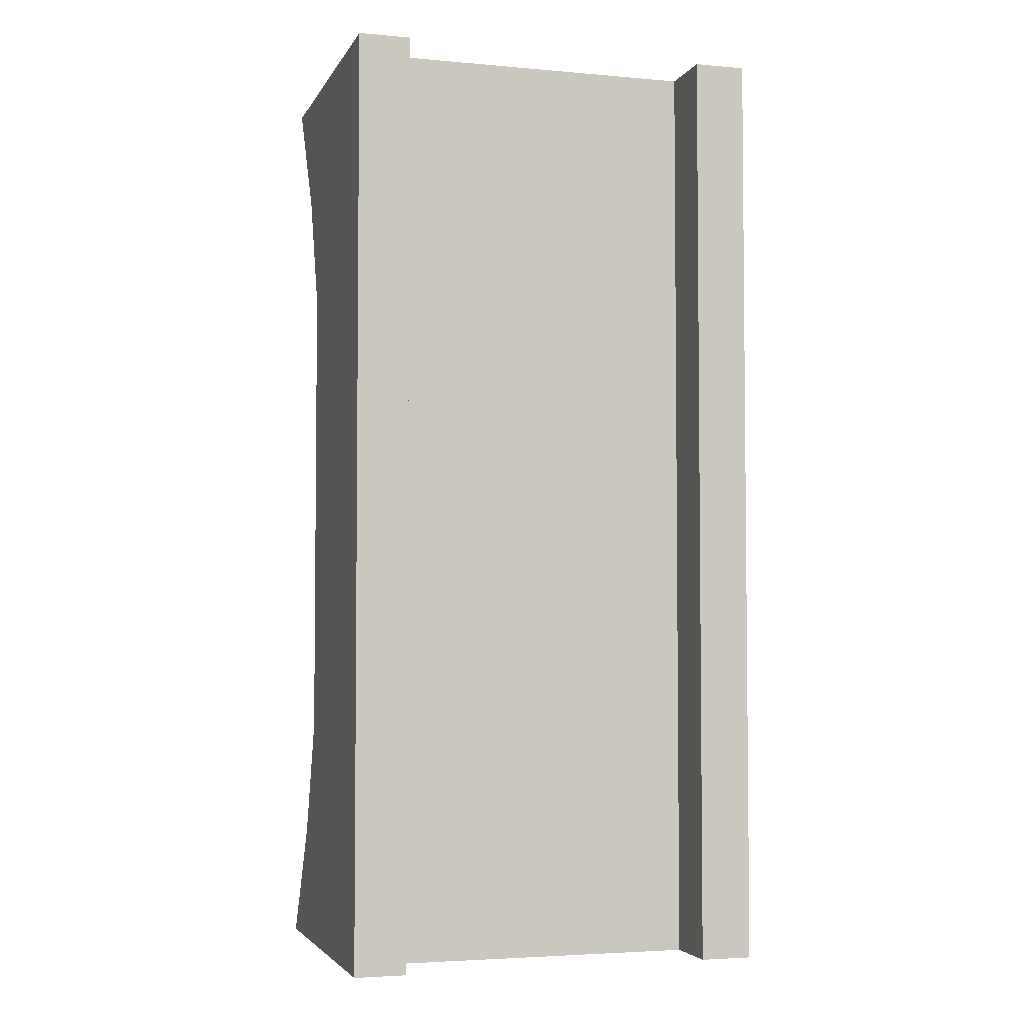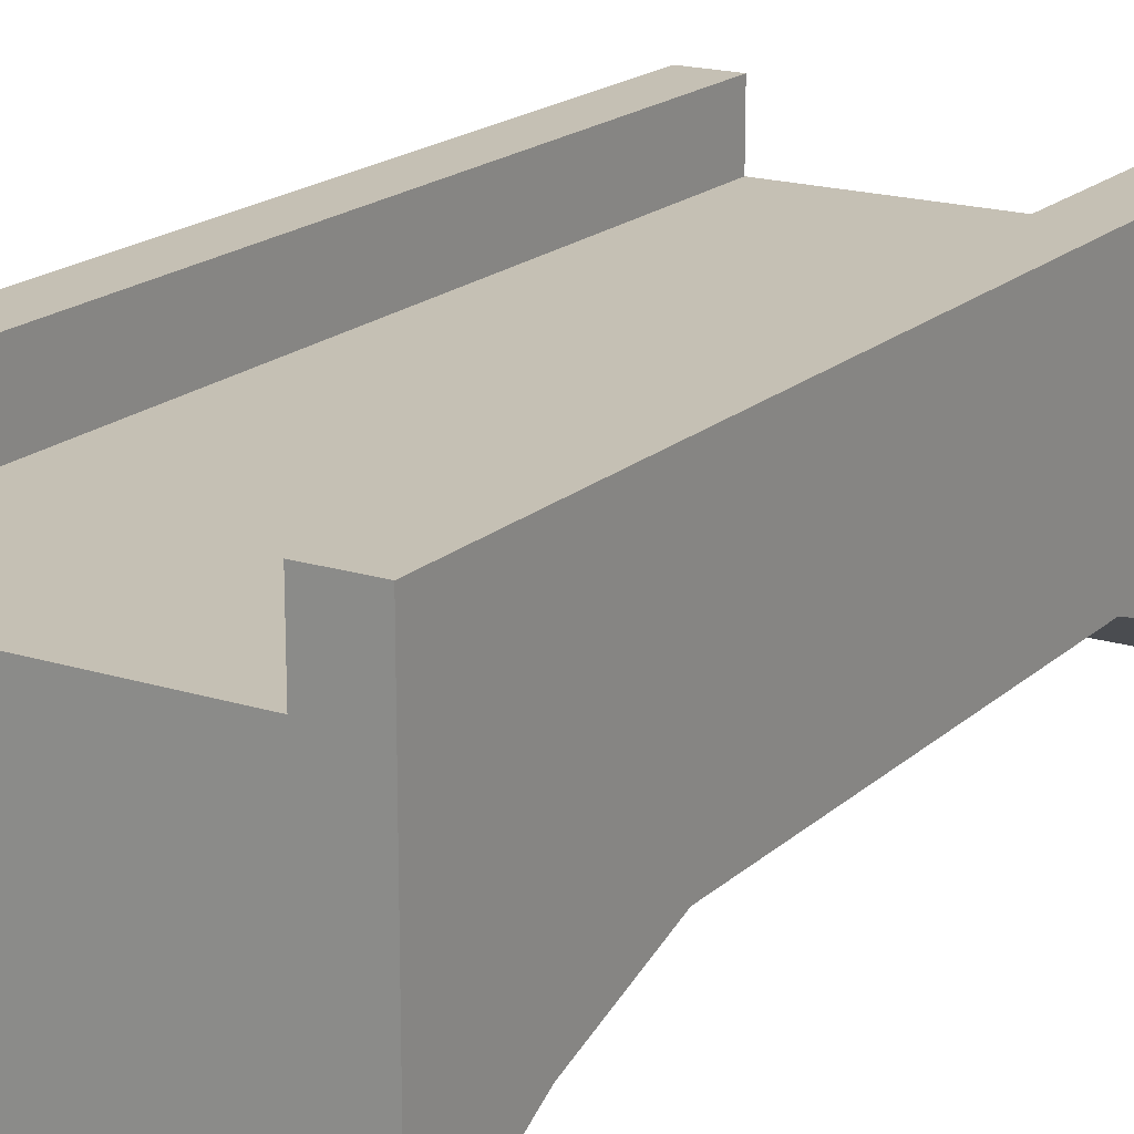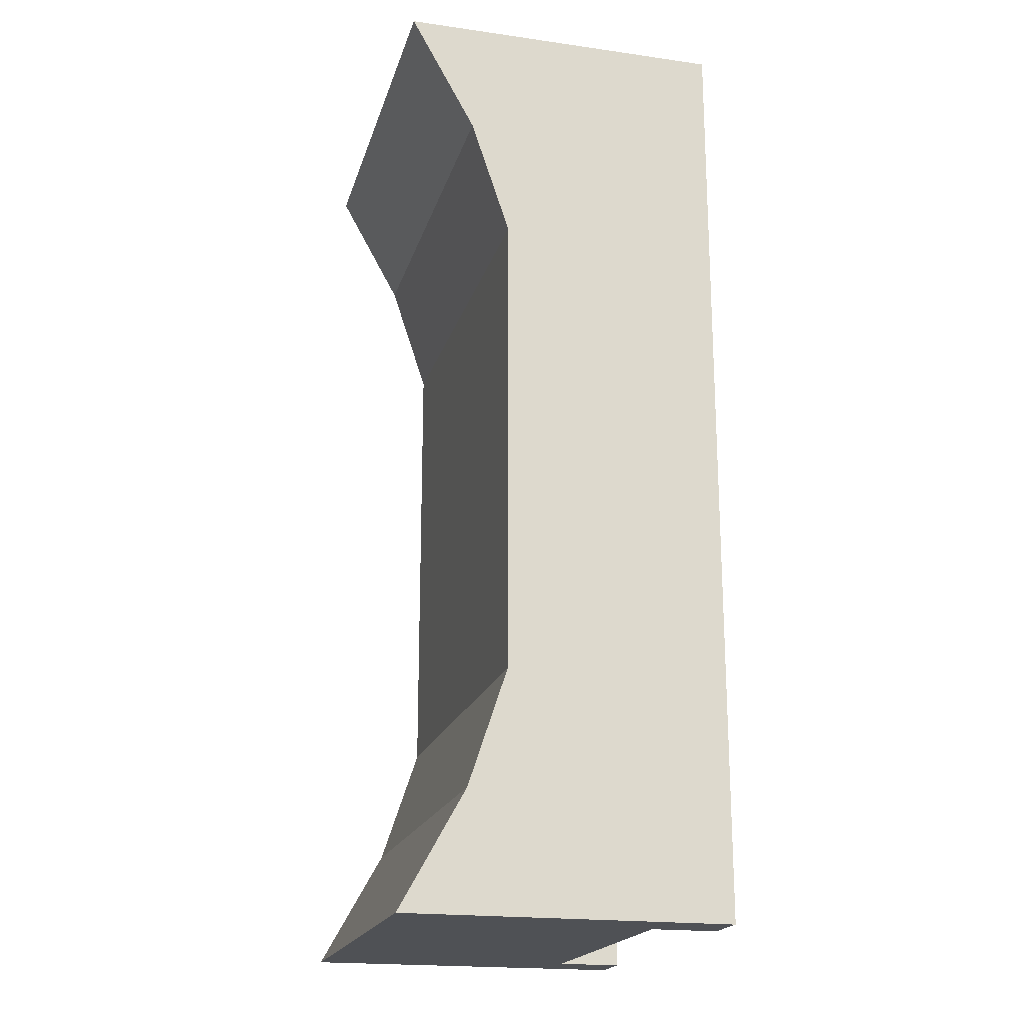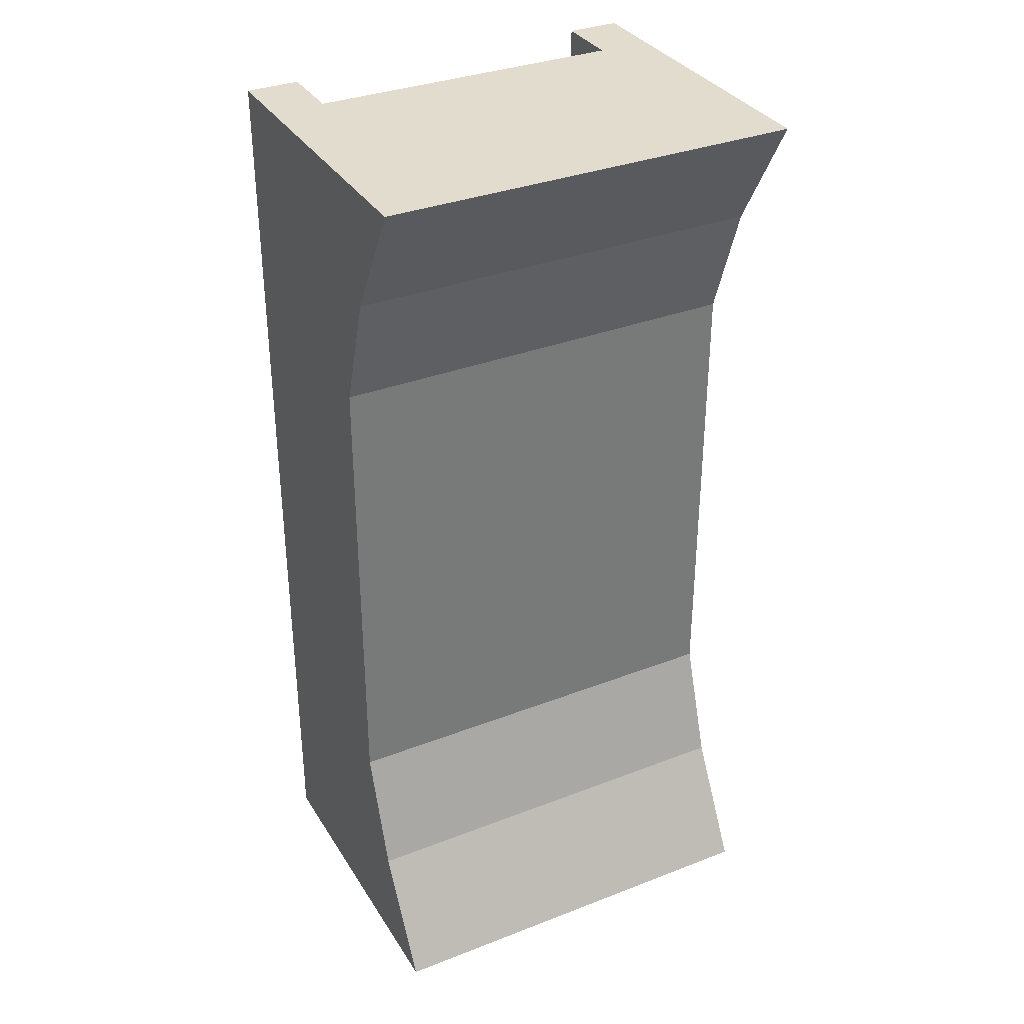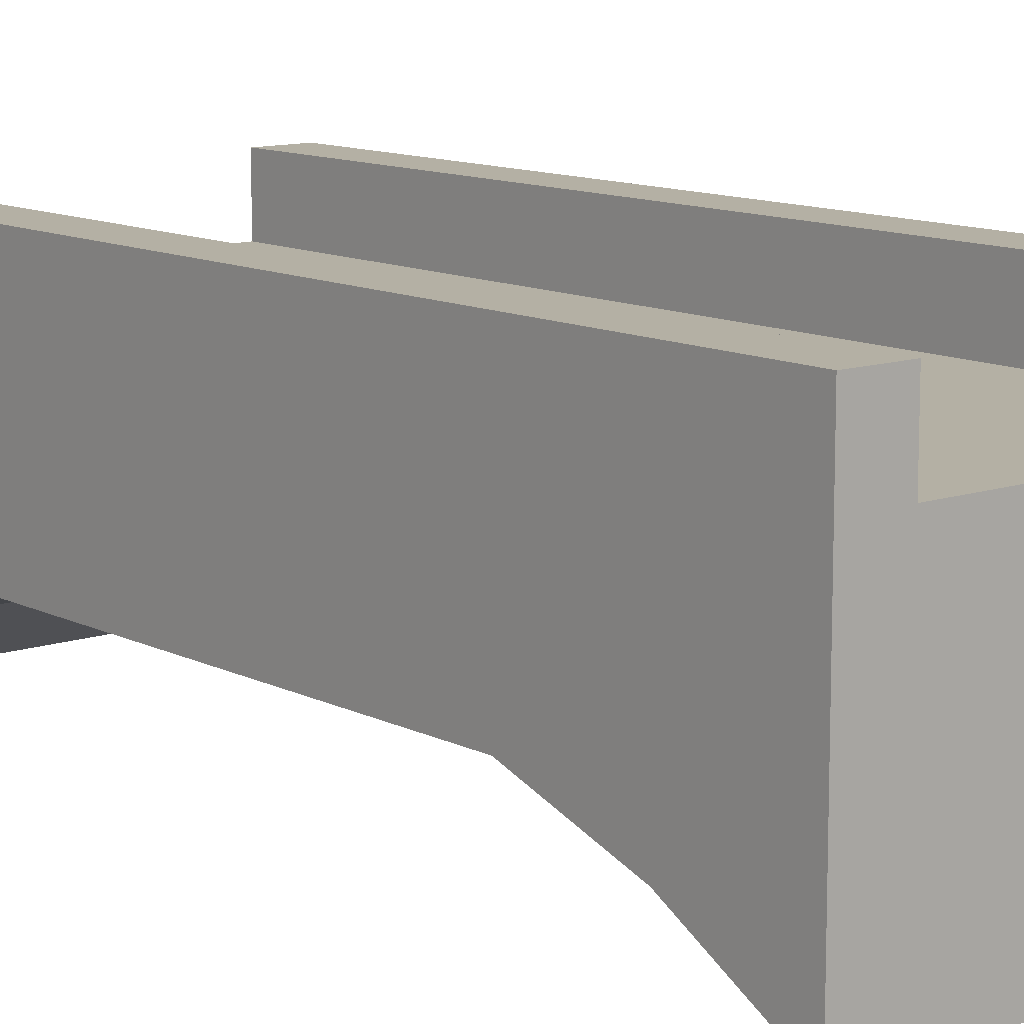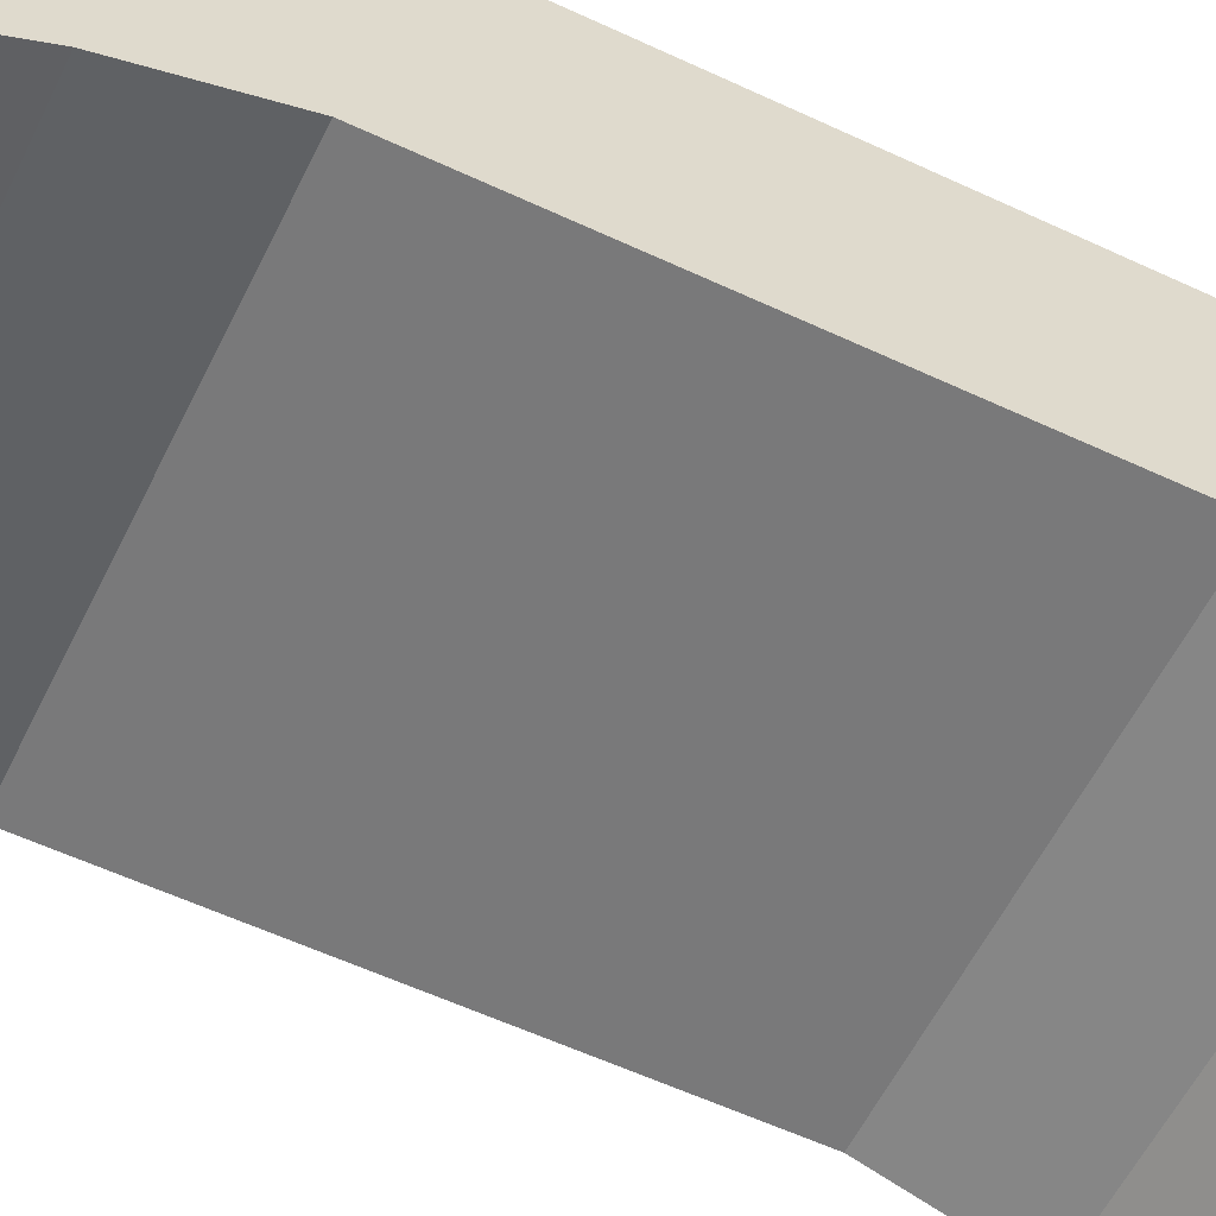
<metadata>
{"format":"obj","ext":"obj","renderer":"f3d","projection":"perspective","resolution":1024,"background":"white","views":[{"elev":-3.8,"azim":163.5,"up":"+Z"},{"elev":18.3,"azim":-148.6,"up":"+Y"},{"elev":-19.6,"azim":75.3,"up":"+Z"},{"elev":34.1,"azim":-27.6,"up":"+Z"},{"elev":11.5,"azim":-39.8,"up":"+Y"},{"elev":-57.8,"azim":-115.9,"up":"+Y"}]}
</metadata>
<code>
v -0.28 0.04 -0.36
v -0.28 -0.16 -0.36
v 0.04 -0.16 -0.36
v 0.04 0.04 -0.36
v 0 0.04 -0.36
v -0.04 0.04 -0.36
v -0.12 0.04 -0.36
v -0.2 0.04 -0.36
v -0.24 0.04 -0.36
v 0.04 -0.16 0.36
v -0.28 -0.16 0.36
v -0.28 0.04 0.36
v -0.24 0.04 0.36
v -0.2 0.04 0.36
v -0.12 0.04 0.36
v -0.04 0.04 0.36
v 5.96e-08 0.04 0.36
v 0.04 0.04 0.36
v -0.28 -0.11 -0.27
v 0.04 -0.11 -0.27
v -0.24 0.09 -0.36
v -0.28 0.09 -0.36
v -0.28 0.04 -0.27
v 0.04 0.04 -0.27
v -0.28 -0.08 5.96e-08
v -0.28 -0.08 0.18
v 0.04 -0.08 0.18
v 0.04 -0.08 -5.96e-08
v -0.28 -0.08 -0.18
v 0.04 -0.08 -0.18
v -0.28 -0.11 0.27
v 0.04 -0.11 0.27
v 0.04 0.04 0.18
v 0.04 0.04 -5.96e-08
v 0.04 0.04 0.27
v 0.04 0.04 -0.18
v -0.28 0.04 5.96e-08
v -0.28 0.04 0.18
v -0.28 0.04 -0.18
v -0.28 0.04 0.27
v 0 0.04 -0.27
v -0.04 0.04 -0.27
v 0.04 0.09 -0.36
v 0 0.09 -0.36
v 0 0.04 -0.18
v -0.04 0.04 -0.18
v 0 0.04 -5.96e-08
v -0.04 0.04 -5.96e-08
v 5.96e-08 0.04 0.18
v -0.04 0.04 0.18
v 5.96e-08 0.04 0.27
v -0.04 0.04 0.27
v -0.24 0.04 0.27
v -0.2 0.04 0.27
v -0.28 0.09 0.36
v -0.24 0.09 0.36
v -0.24 0.04 0.18
v -0.2 0.04 0.18
v -0.28 0.09 0.27
v -0.24 0.09 0.27
v -0.24 0.04 5.96e-08
v -0.2 0.04 5.96e-08
v -0.28 0.09 0.18
v -0.24 0.09 0.18
v -0.24 0.04 -0.18
v -0.2 0.04 -0.18
v -0.28 0.09 5.96e-08
v -0.24 0.09 5.96e-08
v -0.24 0.04 -0.27
v -0.2 0.04 -0.27
v -0.28 0.09 -0.18
v -0.24 0.09 -0.18
v -0.24 0.09 0.27
v -0.28 0.09 0.27
v -0.24 0.09 0.18
v -0.28 0.09 0.18
v -0.24 0.09 -0.18
v -0.28 0.09 -0.18
v -0.24 0.09 -0.27
v -0.28 0.09 -0.27
v 5.96e-08 0.09 0.36
v 0.04 0.09 0.36
v 0.04 0.09 0.27
v 5.96e-08 0.09 0.27
v 5.96e-08 0.09 0.18
v 0.04 0.09 0.18
v 0.04 0.09 -5.96e-08
v 0 0.09 -5.96e-08
v 0.04 0.09 -0.18
v 0 0.09 -0.18
v 0.04 0.09 0.18
v 0.04 0.09 -0.18
v 0.04 0.09 -0.27
v -0.12 0.04 0.27
v -0.12 0.04 0.18
v -0.12 0.04 0
v -0.12 0.04 -0.18
v -0.12 0.04 -0.27
v 5.96e-08 0.09 0.18
v 0 0.09 -0.27
v 0.04 0.09 -0.27
v 0 0.09 -0.27
o group1872775531
g mesh1872775531
f 3 2 1
f 5 4 3
f 6 5 3
f 7 6 3
f 8 7 3
f 9 8 3
f 1 9 3
f 12 11 10
f 13 12 10
f 14 13 10
f 15 14 10
f 16 15 10
f 17 16 10
f 18 17 10
f 20 19 2
f 3 20 2
f 21 9 1
f 22 21 1
f 23 1 2
f 19 23 2
f 24 20 3
f 4 24 3
f 27 26 25
f 28 27 25
f 28 25 29
f 30 28 29
f 30 29 19
f 20 30 19
f 32 31 26
f 27 32 26
f 10 11 31
f 32 10 31
f 33 27 28
f 34 33 28
f 35 32 27
f 33 35 27
f 18 10 32
f 35 18 32
f 34 28 30
f 36 34 30
f 36 30 20
f 24 36 20
f 26 38 37
f 25 26 37
f 25 37 39
f 29 25 39
f 29 39 23
f 19 29 23
f 31 40 38
f 26 31 38
f 11 12 40
f 31 11 40
f 41 5 6
f 42 41 6
f 43 4 5
f 44 43 5
f 42 46 45
f 41 42 45
f 46 48 47
f 45 46 47
f 48 50 49
f 47 48 49
f 50 52 51
f 49 50 51
f 52 16 17
f 51 52 17
f 53 13 14
f 54 53 14
f 55 12 13
f 56 55 13
f 57 53 54
f 58 57 54
f 59 40 53
f 60 59 53
f 61 57 58
f 62 61 58
f 63 38 57
f 64 63 57
f 65 61 62
f 66 65 62
f 67 37 61
f 68 67 61
f 69 65 66
f 70 69 66
f 71 39 65
f 72 71 65
f 70 8 9
f 69 70 9
f 73 53 40
f 74 73 40
f 75 57 38
f 76 75 38
f 68 61 37
f 67 68 37
f 77 65 39
f 78 77 39
f 79 69 23
f 80 79 23
f 81 17 18
f 82 81 18
f 83 35 51
f 84 83 51
f 84 51 35
f 83 84 35
f 85 49 33
f 86 85 33
f 87 34 47
f 88 87 47
f 88 47 34
f 87 88 34
f 89 36 45
f 90 89 45
f 86 33 34
f 87 86 34
f 83 35 33
f 91 83 33
f 82 18 35
f 83 82 35
f 87 34 36
f 89 87 36
f 92 36 24
f 93 92 24
f 54 14 15
f 94 54 15
f 58 54 94
f 95 58 94
f 62 58 95
f 96 62 95
f 66 62 96
f 97 66 96
f 70 66 97
f 98 70 97
f 42 6 7
f 98 42 7
f 98 97 46
f 42 98 46
f 97 96 48
f 46 97 48
f 96 95 50
f 48 96 50
f 95 94 52
f 50 95 52
f 94 15 16
f 52 94 16
f 98 7 8
f 70 98 8
f 74 40 12
f 55 74 12
f 56 13 53
f 73 56 53
f 74 55 56
f 73 74 56
f 76 38 40
f 59 76 40
f 60 53 57
f 75 60 57
f 76 59 60
f 75 76 60
f 67 37 38
f 63 67 38
f 64 57 61
f 68 64 61
f 67 63 64
f 68 67 64
f 78 39 37
f 67 78 37
f 68 61 65
f 77 68 65
f 78 67 68
f 77 78 68
f 80 23 39
f 71 80 39
f 72 65 69
f 79 72 69
f 80 71 72
f 79 80 72
f 79 69 9
f 21 79 9
f 80 23 69
f 79 80 69
f 22 1 23
f 80 22 23
f 79 21 22
f 80 79 22
f 84 51 17
f 81 84 17
f 81 82 83
f 84 81 83
f 99 49 51
f 84 99 51
f 91 33 49
f 99 91 49
f 84 83 91
f 99 84 91
f 88 47 49
f 85 88 49
f 85 86 87
f 88 85 87
f 90 45 47
f 88 90 47
f 88 87 89
f 90 88 89
f 90 45 36
f 92 90 36
f 100 41 45
f 90 100 45
f 93 24 41
f 100 93 41
f 90 92 93
f 100 90 93
f 101 24 4
f 43 101 4
f 102 41 24
f 101 102 24
f 44 5 41
f 102 44 41
f 101 43 44
f 102 101 44

</code>
